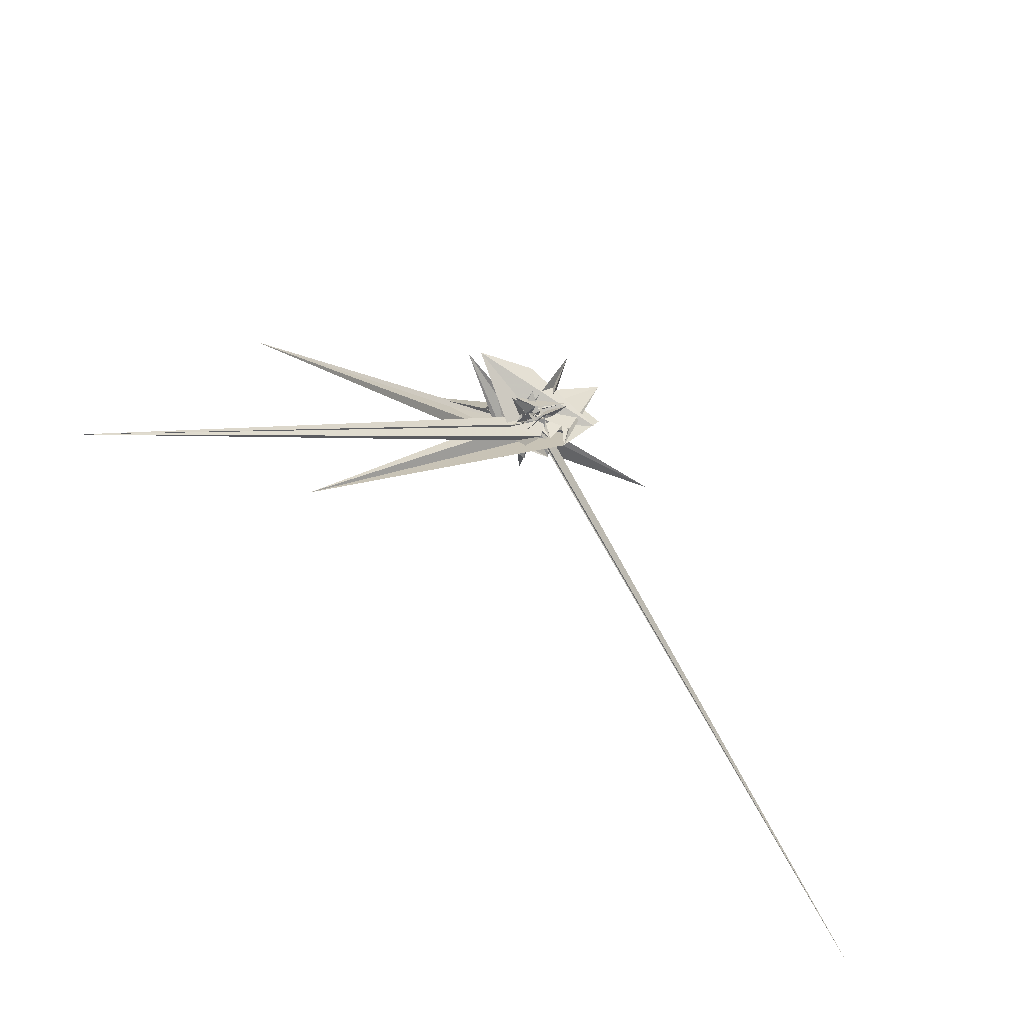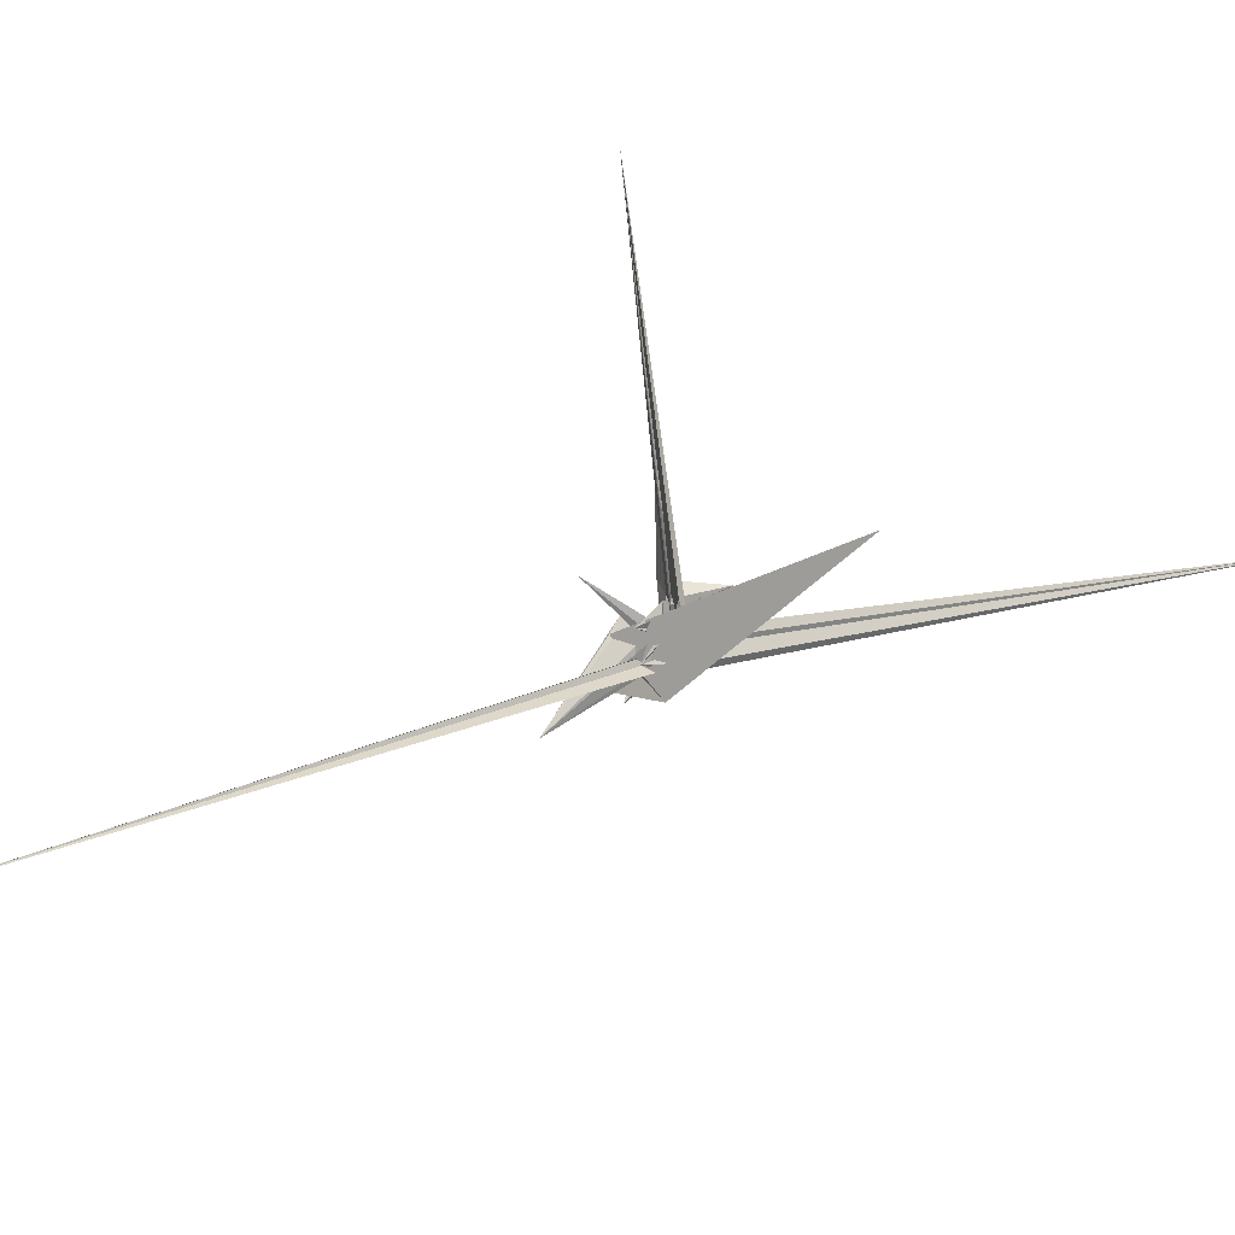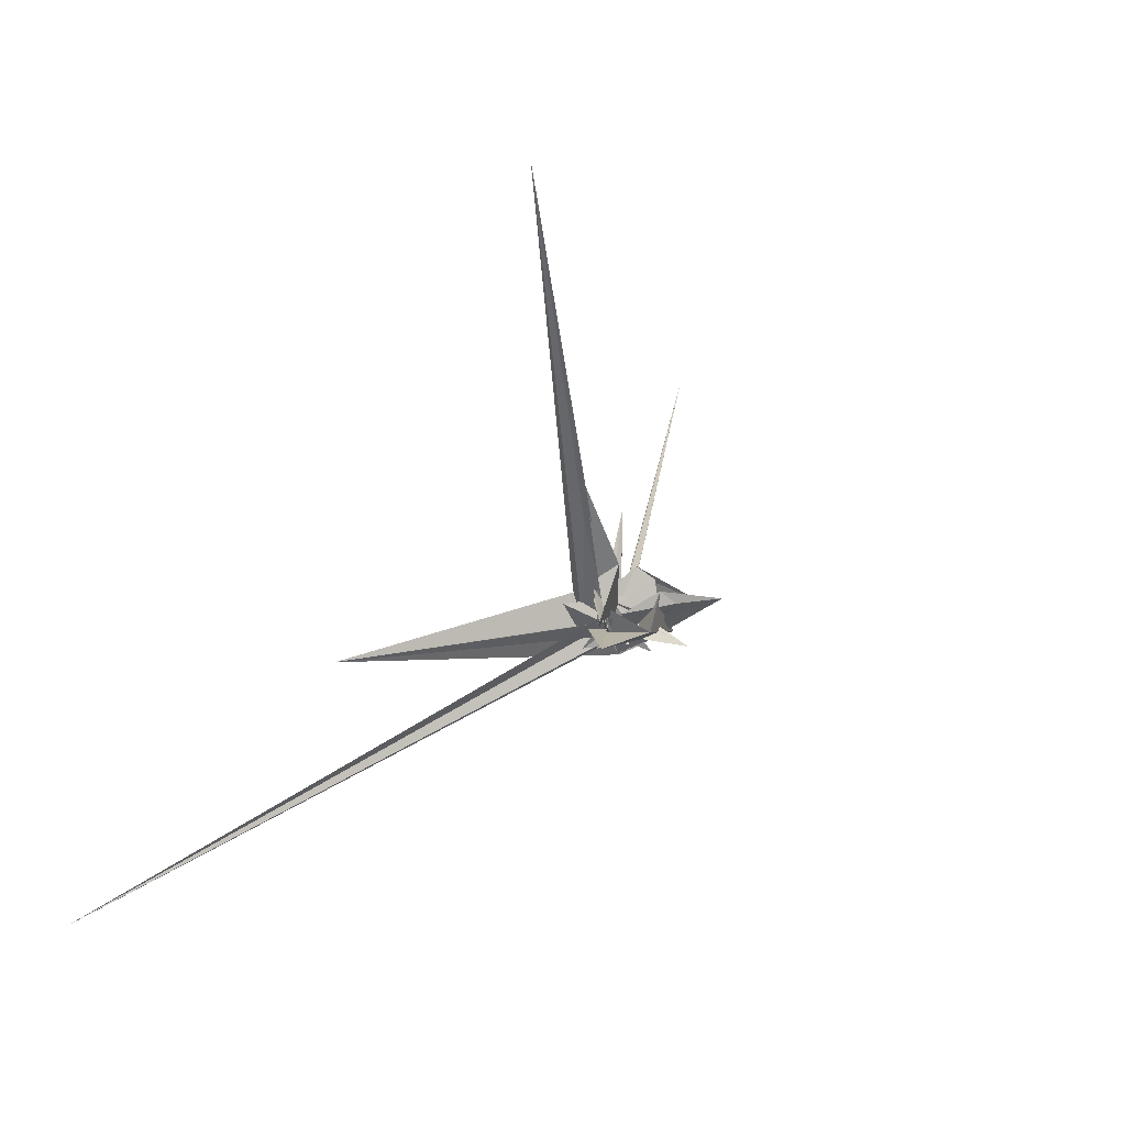
<metadata>
{"format":"obj","ext":"obj","renderer":"f3d","projection":"perspective","resolution":1024,"background":"white","views":[{"elev":-31.2,"azim":173.7,"up":"+Y"},{"elev":-71.8,"azim":51.7,"up":"+Y"},{"elev":-14.7,"azim":144.6,"up":"+Z"}]}
</metadata>
<code>
v -47.8 -4.559 -23.88
v -68.68 -56.87 -38.36
v 38.41 6.967 52.36
v -29.7 -1.048 -2.597
v 45.17 34.22 48.28
v 605.4 606.4 605.8
v 67.37 -18.2 35.83
v -47.14 -11.64 -30.89
v -53.57 6.043 -28.38
v 14.18 -22.23 22.82
v 27.7 -40.78 12.39
v -64.98 35.52 -21.28
v -46.19 -58.73 -47.73
v 24.57 -56.58 -77.08
v 9.505 -21.12 -39.14
v -51.77 -8.421 -32.98
v -26 5.731 -20.82
v -64.24 37.48 -20.14
v -4.302 -12.43 4.497
v -11.95 -13.79 0.6095
v -0.4249 -2.257 -3.654
v -25.43 -44.7 70.94
v 11.63 -26.85 27.02
v 45.02 62.23 3.053
v 42.92 -2.466 37.86
v -1.713 3.033 -10.56
v -3.161 -10.74 2.504
v 30 -64.18 -57.59
v -49.72 39.4 -6.19
v -73.41 9.453 -50.84
v -59.99 -32.2 -10.47
v -46.66 -19.99 -44.22
v -59.09 -7.929 -43.67
v -12.88 4.377 2.615
v -15.97 -11.33 -69.47
v -906.7 -907.5 906.1
v -12.17 15.86 -32.92
v 5.827 -11.09 14.43
v 10.24 -22.34 -18.01
v -25.97 -30.2 -12.46
v -14.7 15.7 -19.97
v -12.28 -22.18 18.65
v 16.03 1.433 -34.52
v 0.007294 -0.6341 4.266
v 10.54 -16.75 6.42
v 26.28 11.76 23.81
v -61.12 43.53 -4.434
v -43.15 2.272 -58.3
v -40.38 10.49 -12.86
v 1.681 -65.46 -52.78
v -18.17 -0.3561 -29.92
v -37.09 -24.06 -24.77
v -45.01 -9.485 -38.9
v -69.58 27.03 -6.1
v -50.35 -13.41 -18.71
v -45.66 7.018 -14.81
v -10.37 4.194 -1.273
v -22.14 9.103 -16.94
v -8.391 -25.78 24.42
v -37.55 -4.835 -14.02
v -26.23 2.395 1.814
v -0.3775 28.03 39.09
v 2.87 -16.8 -3.243
v 1.453 -11.49 -4.503
v 0.9565 10.84 -7.832
v -22.3 -7.54 4.323
v -40.06 -5.76 -31.66
v -6.054 0.1414 -12.85
v -36.65 -10.26 -31.17
v 94.69 -13.68 3.735
v -55.91 17.02 38.74
v -34.64 -1.816 28.05
v -17.34 -27.41 26.51
v -103 133.1 -83.97
v -41.07 2.574 -2.026
v -16.68 0.4094 -16.8
v 1.95 -8.075 -11.1
v 16.38 -17.54 2.325
v -4.51 0.4082 -1.096
v -22.68 11.05 -4.891
v 14.22 6.3 -10.8
v -7.545 -11.81 8.093
v -9.178 -5.712 -62.35
v 43.42 66.72 -56.14
v -13.34 15.74 -54.17
v -48.6 -17.48 -49.47
v -27.1 21.78 210.9
v -0.5676 -9.939 32.34
v -303.9 -92.24 85.65
v -61.05 -30.04 -4.343
v -2.772 -30.46 -46.89
v -13.35 20.96 -21.77
v 18.96 -42.02 -33.63
v -55.16 12.86 13.9
v -32.83 -22.8 -46.71
v -11.92 -21.41 -40.96
v 3.129 -4.471 -31.32
v -12.45 -31.02 -54.67
v 0.1375 -14.13 -14.29
v -25.48 42.68 -74.58
v -11.09 2.548 -7.983
v 9.063 -8.06 -4.813
v 118 139.5 -65.81
v 42.95 102.2 68.97
v 185.7 186.2 186.5
v 24.52 -44.81 -25.96
v -10.68 0.9744 -15.38
v -54.53 -16.5 -56.54
v -71.27 -68.53 20.4
v 11.45 -84.62 -64.99
v 903 -506.2 -643
v -93.44 5.33 -7.513
v -24.43 26.42 -16.9
v 13.77 -21.51 17.96
v -17.78 -11.94 -5.974
v -32.4 -1.123 -17.01
v 14.81 -29.62 45.91
v 49.08 60.5 -22.85
v 69.26 68.6 44.57
v -7.364 -6.719 -18.11
v -34.18 -26.45 -36.18
v 3.882 -21.73 -40.15
v -9.345 25.51 2.791
v -29.56 -13.35 2.859
v -22.73 -3.227 -24.8
v -33.03 -5.053 -9.119
v -4.824 3.258 -3.921
v 10.9 15.89 13.06
v -15.71 -51.94 -64.87
v -50.86 -6.531 -54.39
v -104.7 12.02 -71.84
v -53.92 8.62 -36
v -16.72 -3.946 -16.64
v 50.25 71.13 -33.06
v 4.659 13.42 -5.403
v -23.46 -22.09 -30.52
v -46.21 39.65 91.37
v -81.3 14.65 89.46
v 459.9 -280 -113.5
v -188.4 37.73 23.07
v -53.95 3.336 -39.41
v -54.36 30.86 -17.54
v -27.75 32.4 -13.74
v -29.64 -11.07 -25.29
v 17.92 -42.55 -26.08
v -61.46 -22.04 -15.83
v 4.281 -0.04497 -17.63
v -30.62 -2.373 -82.14
v -100.8 35.23 -45.12
v -82.52 57 64.25
v -110.5 -34.19 -48.89
v -96.52 -86.82 -60.59
v -95.22 107.8 7.135
v 23.22 83.11 -25.92
v -172 -2.658 -18.05
v 94.66 113.8 -111.3
v 24.03 36.17 -53.91
v 56.89 68.84 -11.07
v -11.84 3.17 -48.31
v -189.4 134.6 25.59
v -52.04 110.1 25.49
v -24.42 113.5 -62.3
f 3 23 4
f 4 23 24
f 4 24 5
f 5 24 25
f 5 25 6
f 6 25 26
f 6 26 7
f 7 26 27
f 7 27 8
f 8 27 28
f 8 28 9
f 9 28 29
f 9 29 10
f 10 29 30
f 10 30 11
f 11 30 31
f 11 31 12
f 12 31 32
f 12 32 13
f 13 32 33
f 13 33 14
f 14 33 34
f 14 34 15
f 15 34 35
f 15 35 16
f 16 35 36
f 16 36 17
f 17 36 37
f 17 37 18
f 18 37 38
f 18 38 19
f 19 38 39
f 19 39 20
f 20 39 40
f 20 40 21
f 21 40 41
f 21 41 22
f 22 41 42
f 22 42 3
f 3 42 23
f 23 43 24
f 24 43 44
f 24 44 25
f 25 44 45
f 25 45 26
f 26 45 46
f 26 46 27
f 27 46 47
f 27 47 28
f 28 47 48
f 28 48 29
f 29 48 49
f 29 49 30
f 30 49 50
f 30 50 31
f 31 50 51
f 31 51 32
f 32 51 52
f 32 52 33
f 33 52 53
f 33 53 34
f 34 53 54
f 34 54 35
f 35 54 55
f 35 55 36
f 36 55 56
f 36 56 37
f 37 56 57
f 37 57 38
f 38 57 58
f 38 58 39
f 39 58 59
f 39 59 40
f 40 59 60
f 40 60 41
f 41 60 61
f 41 61 42
f 42 61 62
f 42 62 23
f 23 62 43
f 43 63 44
f 44 63 64
f 44 64 45
f 45 64 65
f 45 65 46
f 46 65 66
f 46 66 47
f 47 66 67
f 47 67 48
f 48 67 68
f 48 68 49
f 49 68 69
f 49 69 50
f 50 69 70
f 50 70 51
f 51 70 71
f 51 71 52
f 52 71 72
f 52 72 53
f 53 72 73
f 53 73 54
f 54 73 74
f 54 74 55
f 55 74 75
f 55 75 56
f 56 75 76
f 56 76 57
f 57 76 77
f 57 77 58
f 58 77 78
f 58 78 59
f 59 78 79
f 59 79 60
f 60 79 80
f 60 80 61
f 61 80 81
f 61 81 62
f 62 81 82
f 62 82 43
f 43 82 63
f 63 83 64
f 64 83 84
f 64 84 65
f 65 84 85
f 65 85 66
f 66 85 86
f 66 86 67
f 67 86 87
f 67 87 68
f 68 87 88
f 68 88 69
f 69 88 89
f 69 89 70
f 70 89 90
f 70 90 71
f 71 90 91
f 71 91 72
f 72 91 92
f 72 92 73
f 73 92 93
f 73 93 74
f 74 93 94
f 74 94 75
f 75 94 95
f 75 95 76
f 76 95 96
f 76 96 77
f 77 96 97
f 77 97 78
f 78 97 98
f 78 98 79
f 79 98 99
f 79 99 80
f 80 99 100
f 80 100 81
f 81 100 101
f 81 101 82
f 82 101 102
f 82 102 63
f 63 102 83
f 103 104 118
f 104 119 118
f 104 105 119
f 105 120 119
f 105 106 120
f 106 107 120
f 107 121 120
f 107 108 121
f 108 122 121
f 108 109 122
f 109 110 122
f 110 123 122
f 110 111 123
f 111 124 123
f 111 112 124
f 112 113 124
f 113 125 124
f 113 114 125
f 114 126 125
f 114 115 126
f 115 116 126
f 116 127 126
f 116 117 127
f 117 118 127
f 117 103 118
f 118 119 128
f 119 129 128
f 119 120 129
f 120 121 129
f 121 130 129
f 121 122 130
f 122 123 130
f 123 131 130
f 123 124 131
f 124 125 131
f 125 132 131
f 125 126 132
f 126 127 132
f 127 128 132
f 127 118 128
f 133 148 134
f 134 148 149
f 134 149 135
f 135 149 150
f 135 150 136
f 136 150 137
f 137 150 151
f 137 151 138
f 138 151 152
f 138 152 139
f 139 152 140
f 140 152 153
f 140 153 141
f 141 153 154
f 141 154 142
f 142 154 143
f 143 154 155
f 143 155 144
f 144 155 156
f 144 156 145
f 145 156 146
f 146 156 157
f 146 157 147
f 147 157 148
f 147 148 133
f 148 158 149
f 149 158 159
f 149 159 150
f 150 159 151
f 151 159 160
f 151 160 152
f 152 160 153
f 153 160 161
f 153 161 154
f 154 161 155
f 155 161 162
f 155 162 156
f 156 162 157
f 157 162 158
f 157 158 148
f 3 4 103
f 103 4 104
f 4 5 104
f 104 5 105
f 5 6 105
f 105 6 106
f 6 7 106
f 7 8 106
f 106 8 107
f 8 9 107
f 107 9 108
f 9 10 108
f 108 10 109
f 10 11 109
f 11 12 109
f 109 12 110
f 12 13 110
f 110 13 111
f 13 14 111
f 111 14 112
f 14 15 112
f 15 16 112
f 112 16 113
f 16 17 113
f 113 17 114
f 17 18 114
f 114 18 115
f 18 19 115
f 19 20 115
f 115 20 116
f 20 21 116
f 116 21 117
f 21 22 117
f 117 22 103
f 22 3 103
f 83 133 84
f 84 133 134
f 84 134 85
f 85 134 135
f 85 135 86
f 86 135 136
f 86 136 87
f 87 136 88
f 88 136 137
f 88 137 89
f 89 137 138
f 89 138 90
f 90 138 139
f 90 139 91
f 91 139 92
f 92 139 140
f 92 140 93
f 93 140 141
f 93 141 94
f 94 141 142
f 94 142 95
f 95 142 96
f 96 142 143
f 96 143 97
f 97 143 144
f 97 144 98
f 98 144 145
f 98 145 99
f 99 145 100
f 100 145 146
f 100 146 101
f 101 146 147
f 101 147 102
f 102 147 133
f 102 133 83
f 128 129 1
f 129 130 1
f 130 131 1
f 131 132 1
f 132 128 1
f 159 158 2
f 160 159 2
f 161 160 2
f 162 161 2
f 158 162 2

</code>
